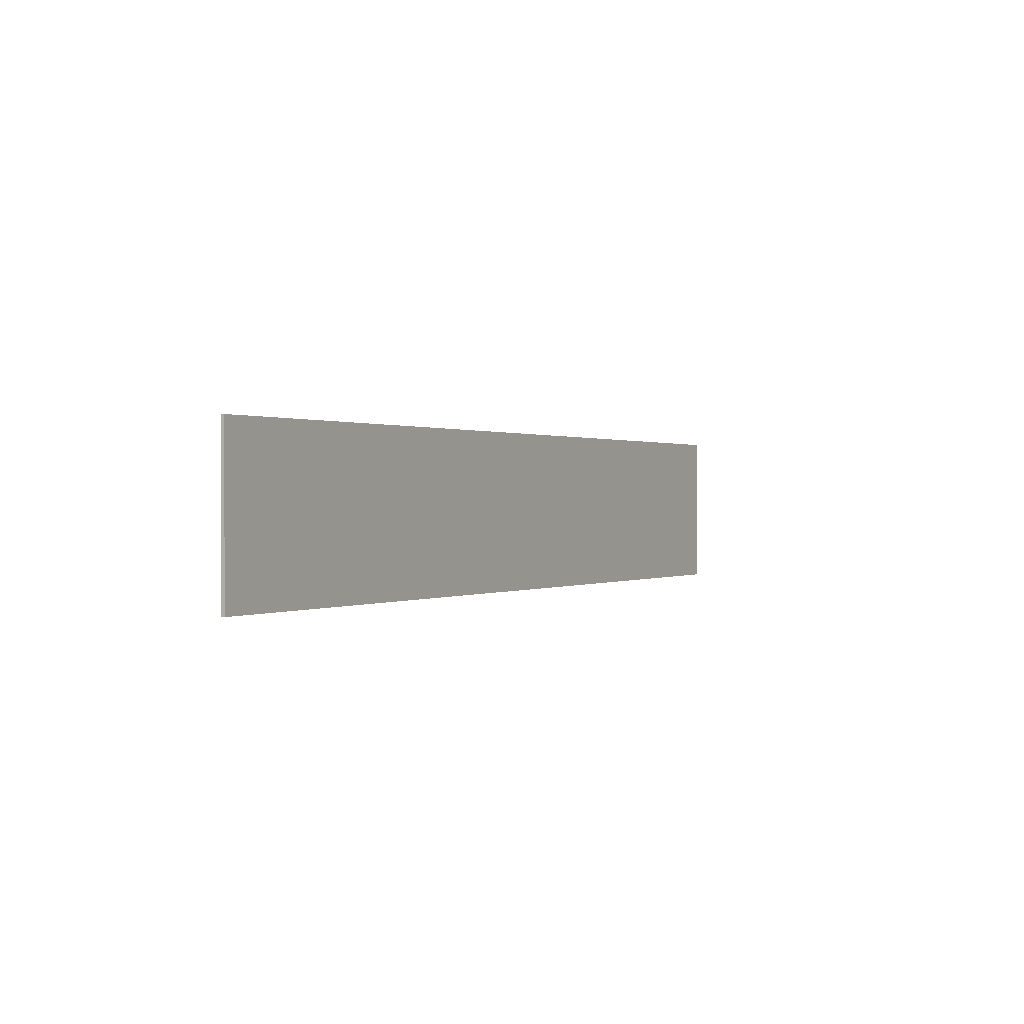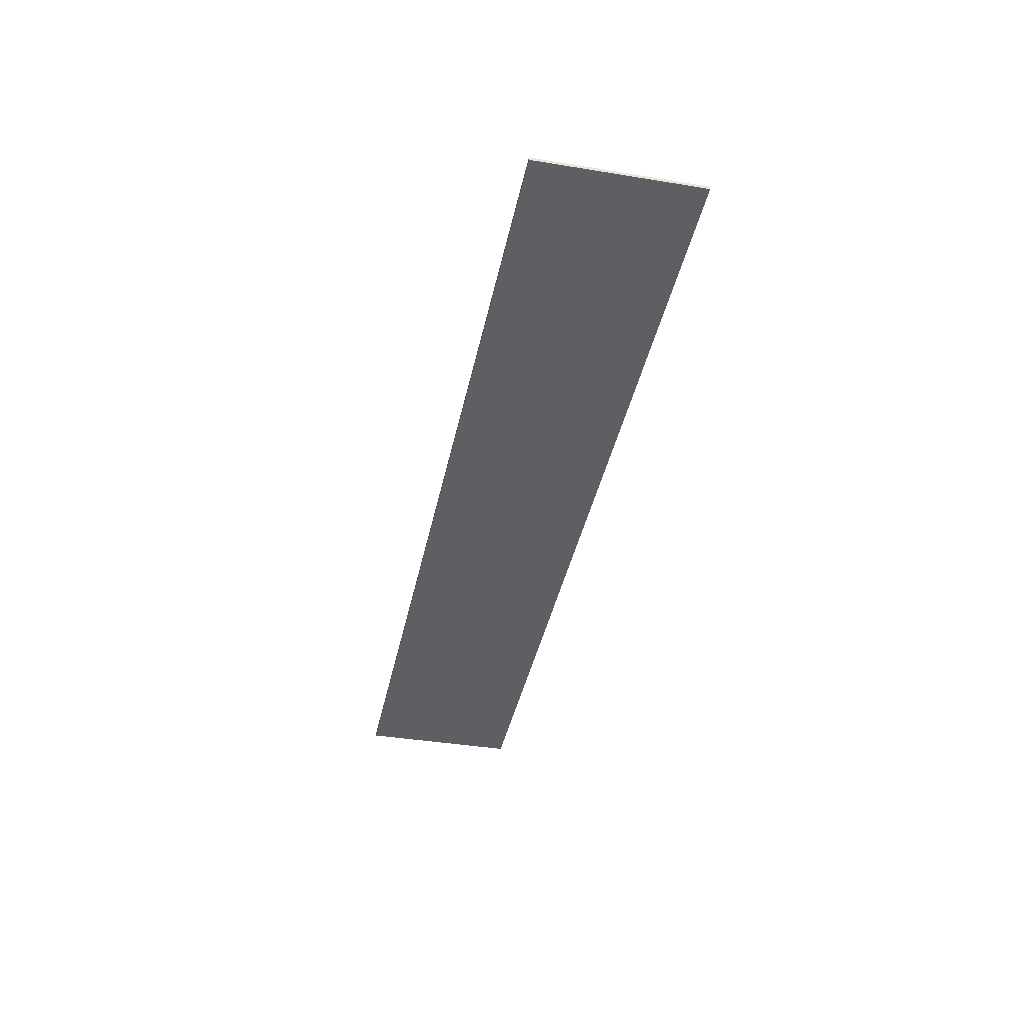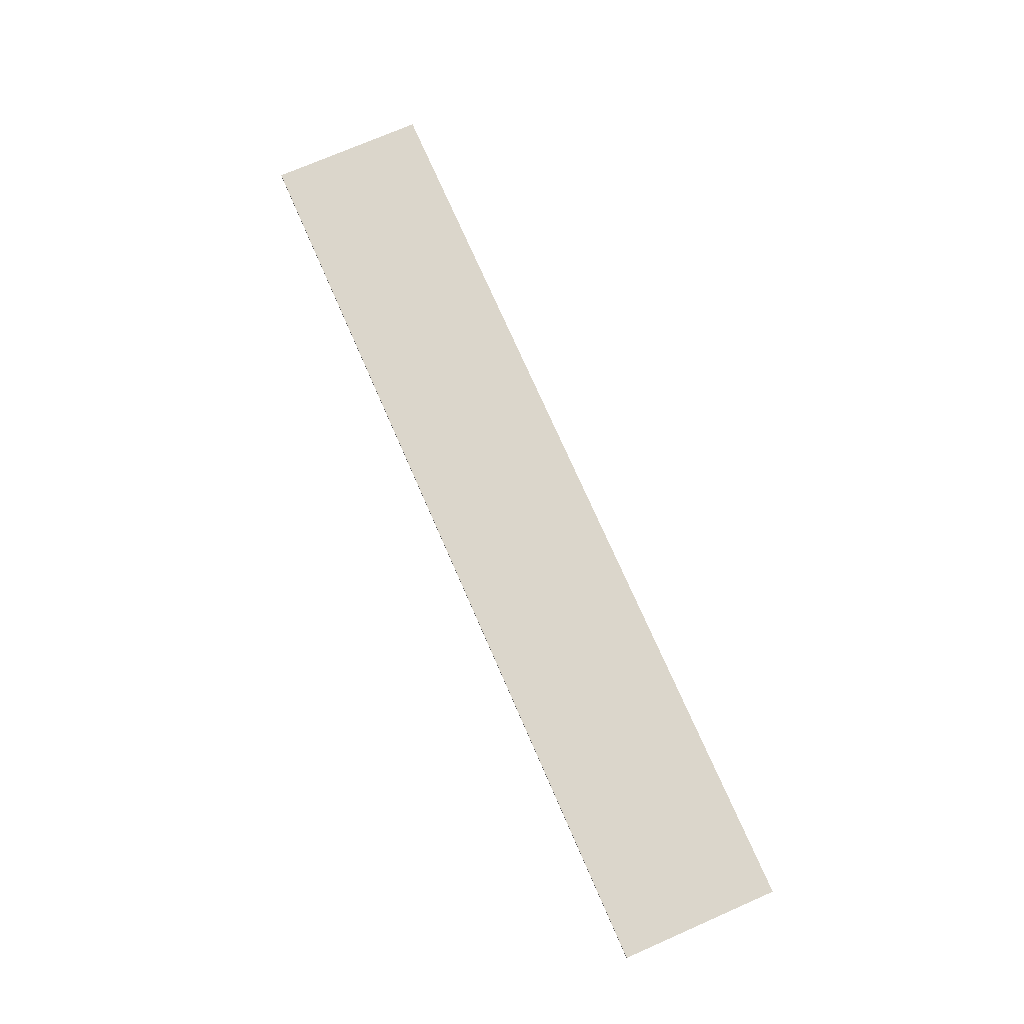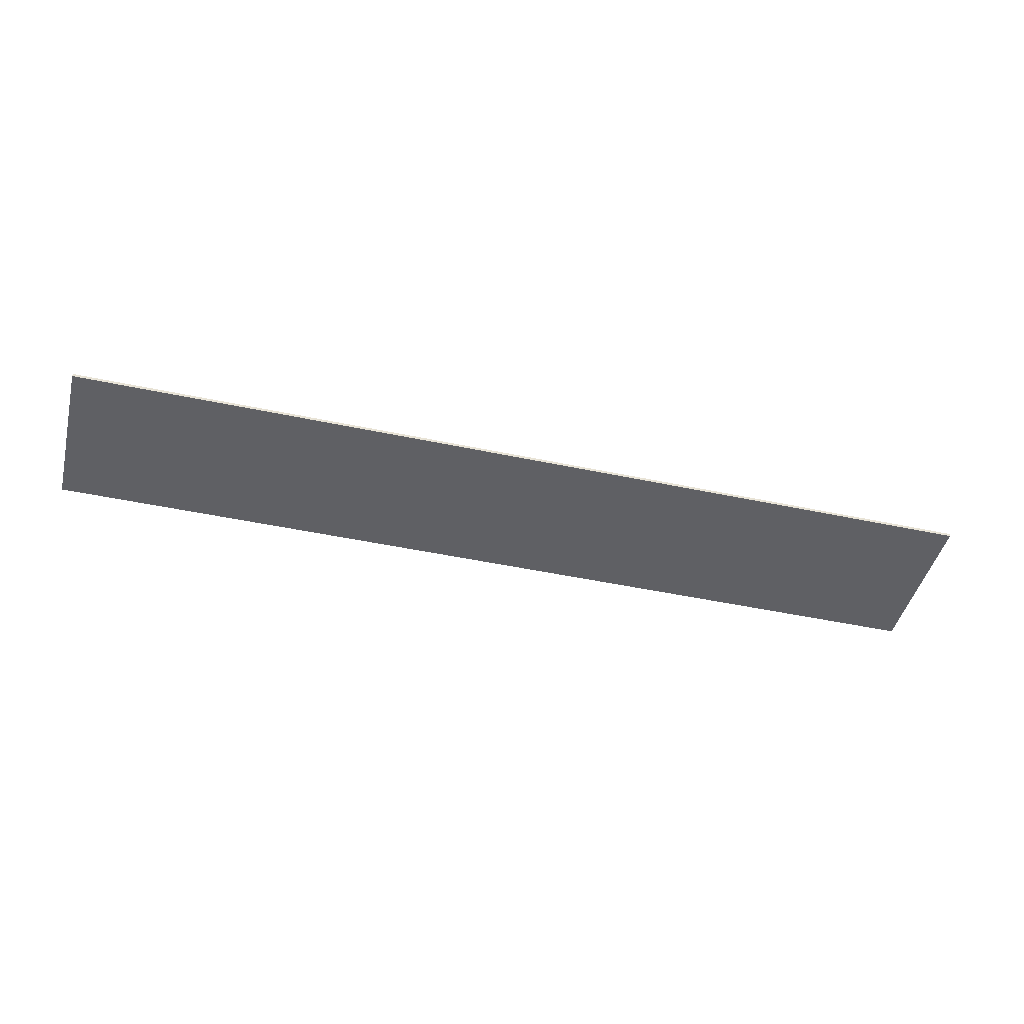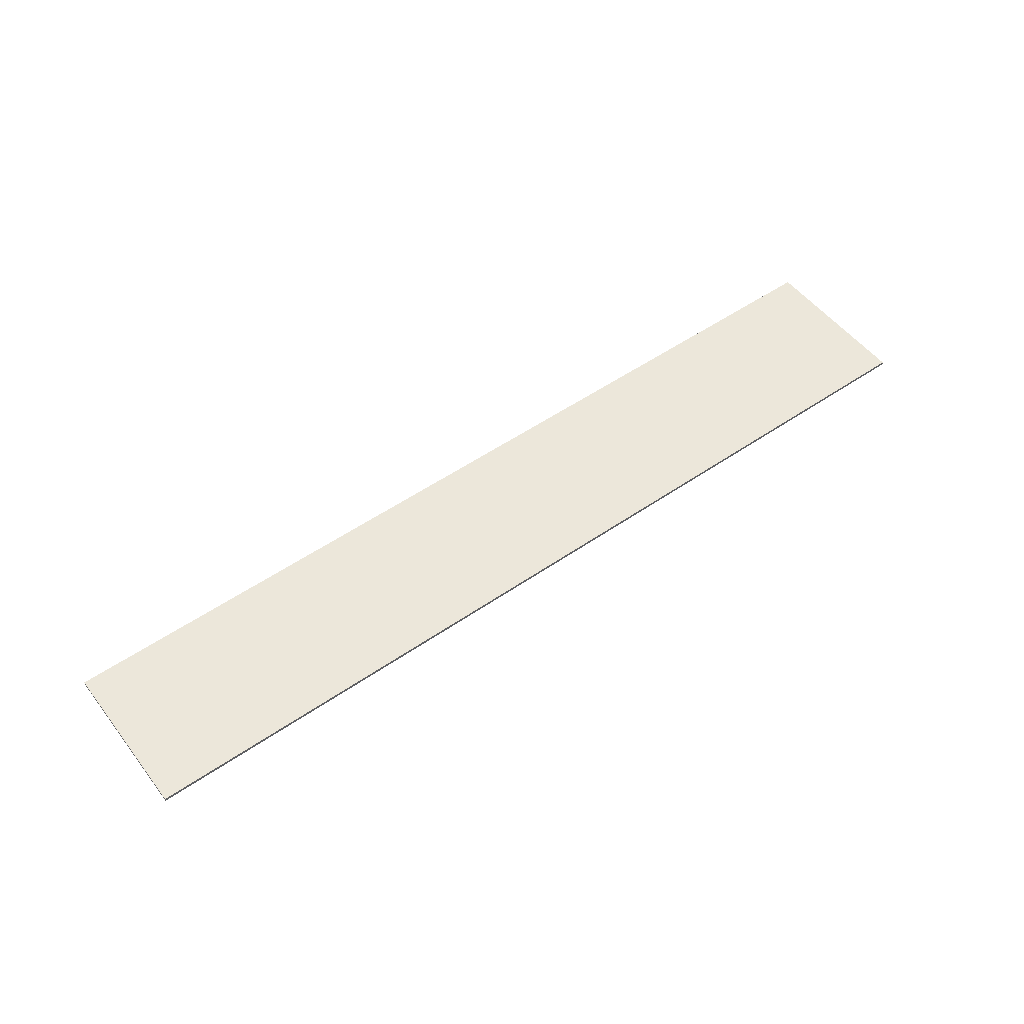
<metadata>
{"format":"obj","ext":"obj","renderer":"f3d","projection":"perspective","resolution":1024,"background":"white","views":[{"elev":0.4,"azim":-60.7,"up":"+Z"},{"elev":-39.5,"azim":78.5,"up":"+Y"},{"elev":73.6,"azim":-113.6,"up":"+Y"},{"elev":-45.1,"azim":-14.0,"up":"+Y"},{"elev":52.4,"azim":-36.6,"up":"+Y"}]}
</metadata>
<code>
v -9.224 0.03189 1.585
v -9.224 -0.03189 -1.585
v -9.224 -0.03189 1.585
v -9.224 0.03189 -1.585
v 9.224 -0.03189 -1.585
v 9.224 0.03189 -1.585
v 9.224 -0.03189 1.585
v 9.224 0.03189 1.585
f 1 2 3
f 4 5 2
f 6 7 5
f 8 3 7
f 5 3 2
f 4 8 6
f 1 4 2
f 4 6 5
f 6 8 7
f 8 1 3
f 5 7 3
f 4 1 8

</code>
